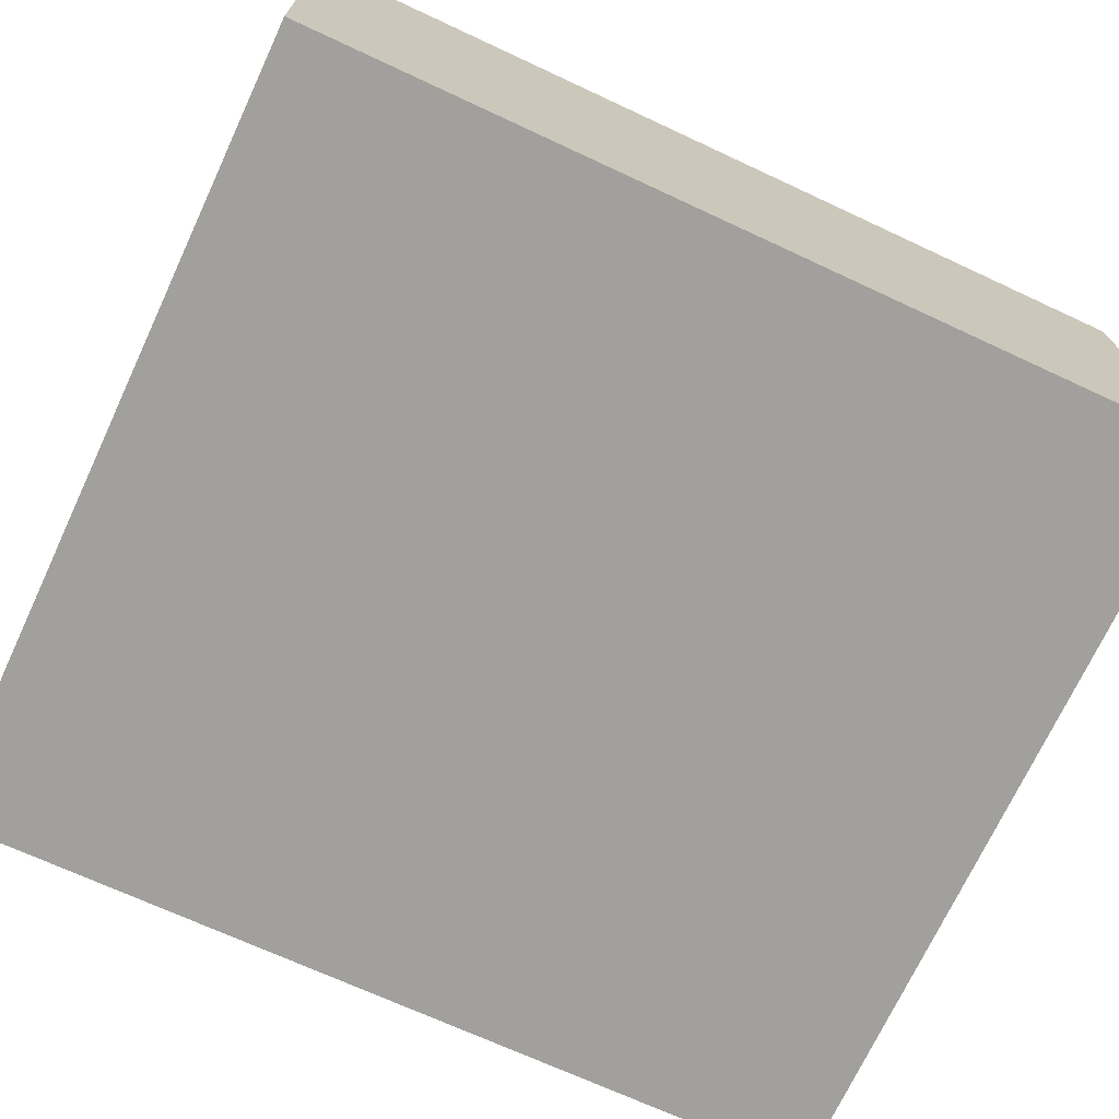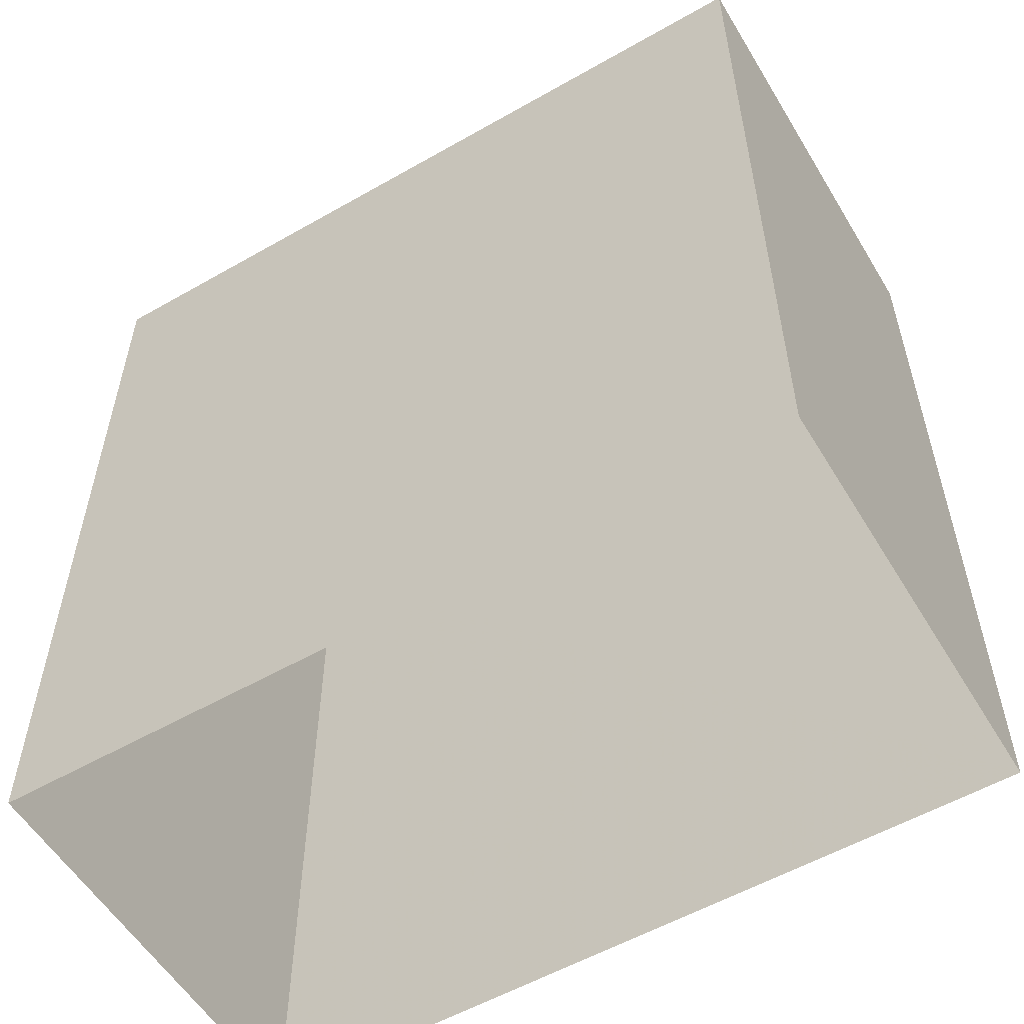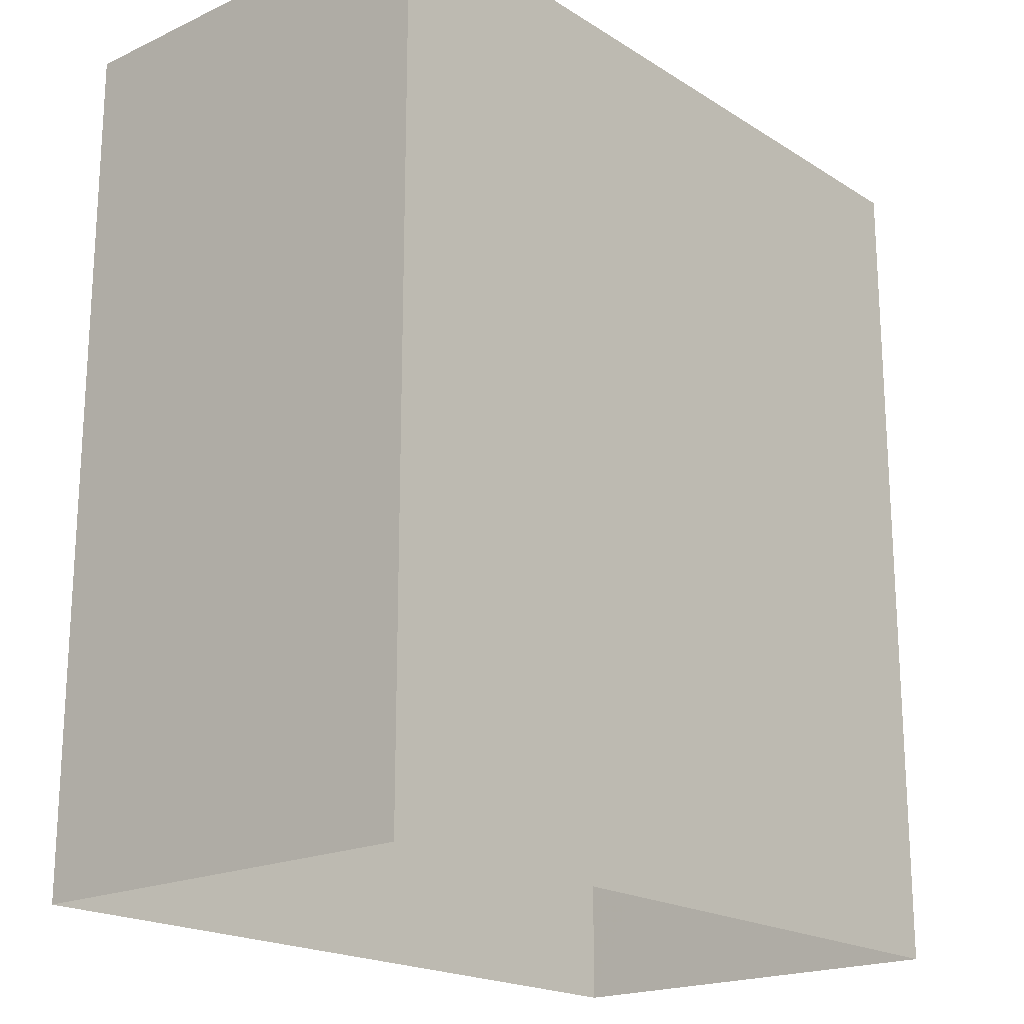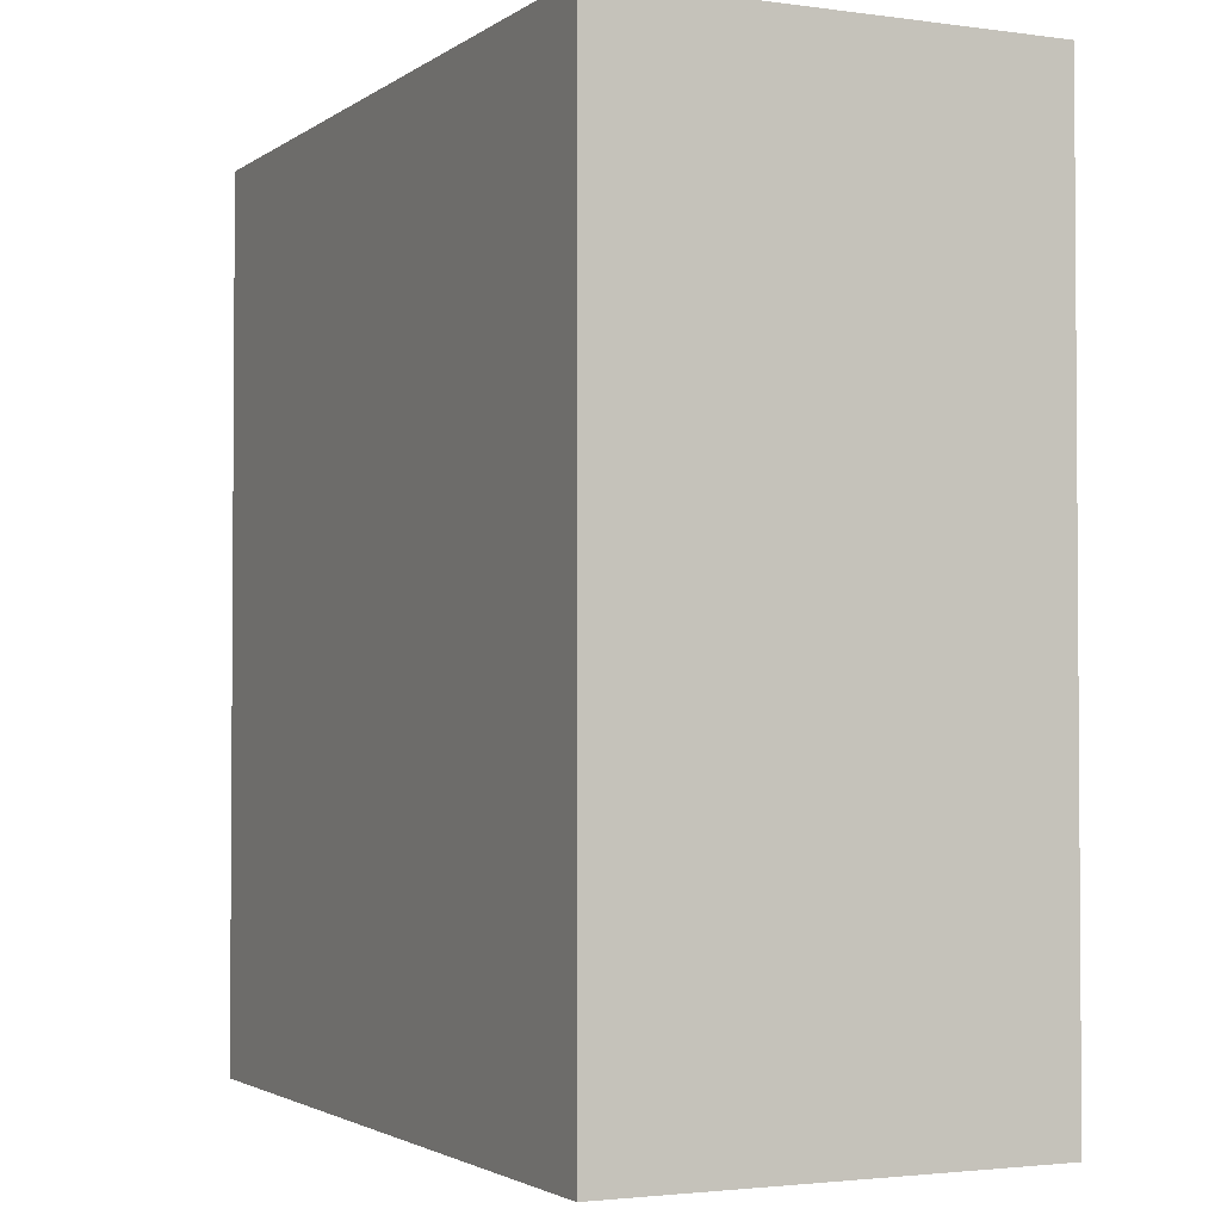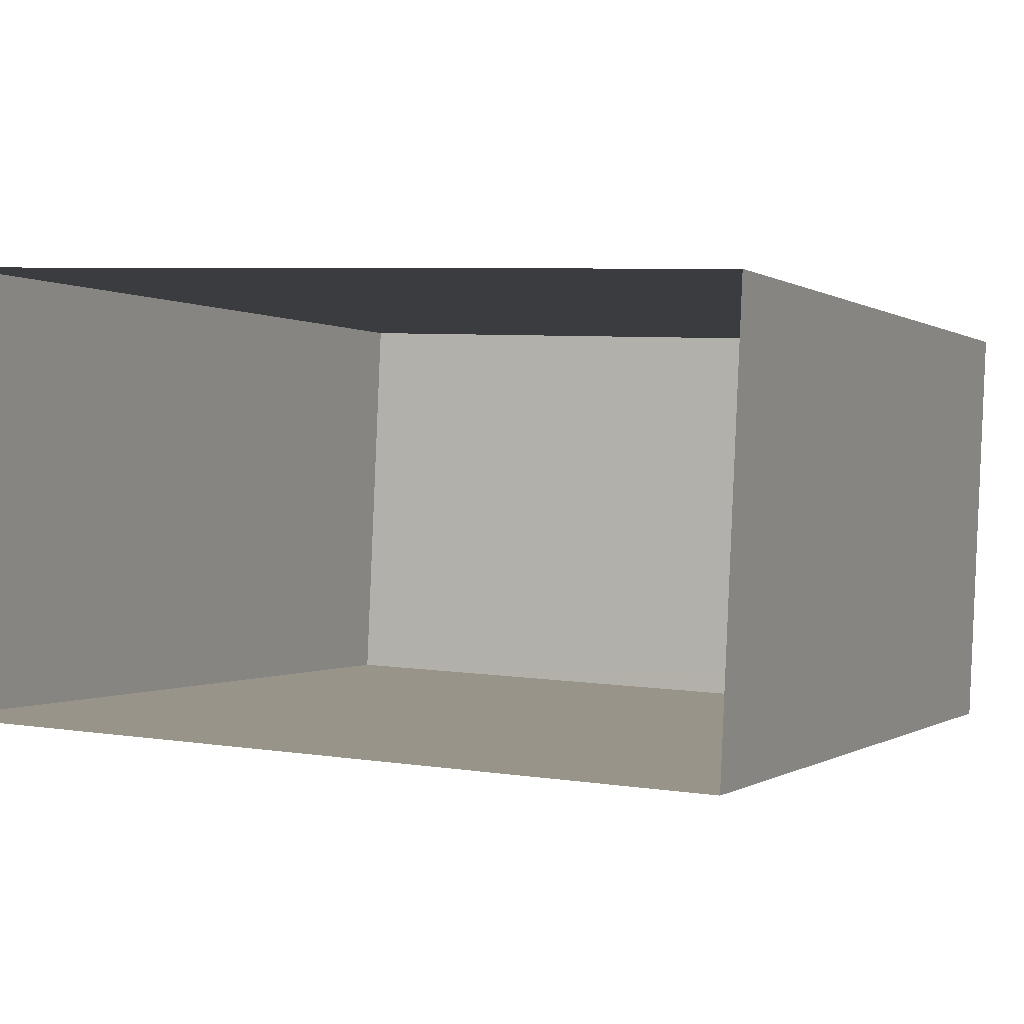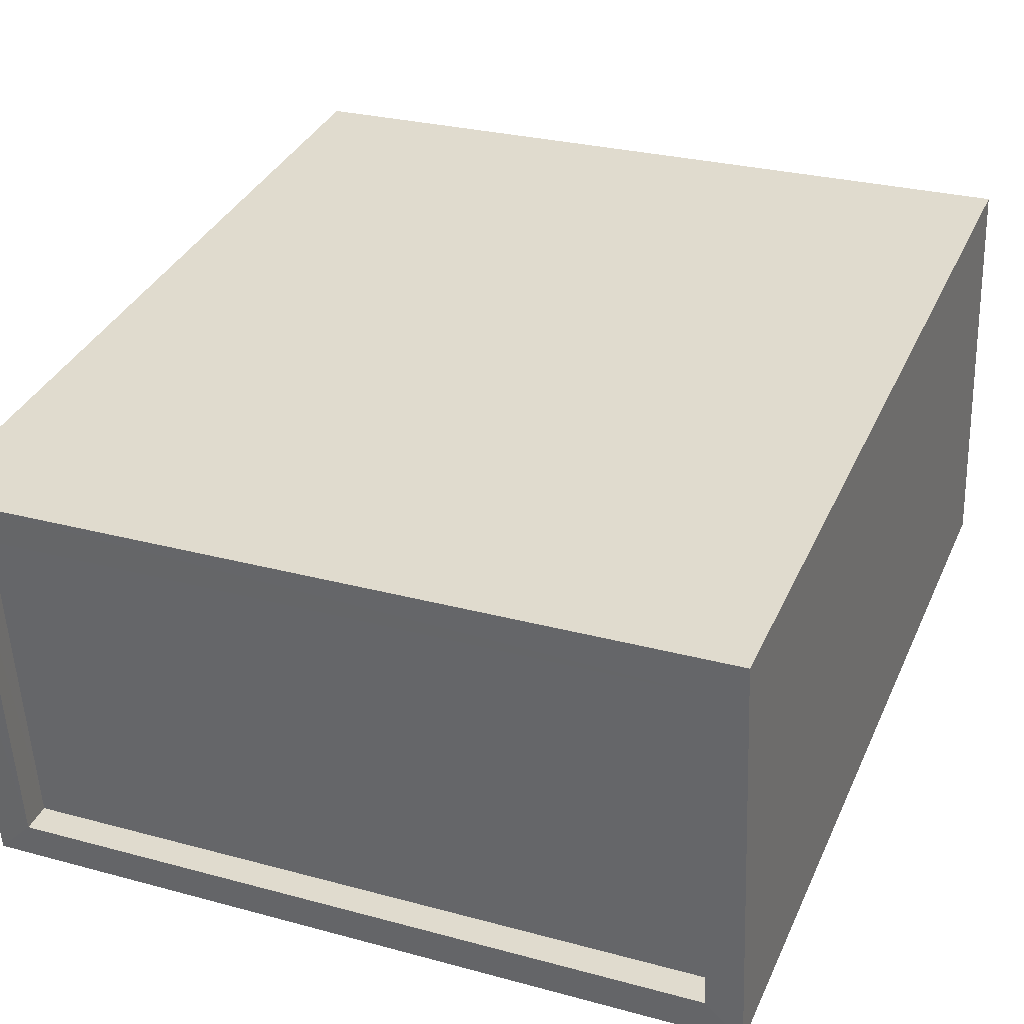
<metadata>
{"format":"obj","ext":"obj","renderer":"f3d","projection":"perspective","resolution":1024,"background":"white","views":[{"elev":-69.1,"azim":64.9,"up":"+Y"},{"elev":-56.0,"azim":33.5,"up":"+Z"},{"elev":-19.6,"azim":-46.6,"up":"+Z"},{"elev":-2.4,"azim":-113.0,"up":"+Z"},{"elev":-0.1,"azim":-155.7,"up":"+Y"},{"elev":35.2,"azim":22.0,"up":"+Y"}]}
</metadata>
<code>
v -1.184e+04 -3.765e+04 17.78
v -1.184e+04 -3.765e+04 17.78
v -1.184e+04 -3.765e+04 17.78
v -1.184e+04 -3.765e+04 17.78
v -1.184e+04 -3.765e+04 24.7
v -1.184e+04 -3.765e+04 24.7
v -1.184e+04 -3.765e+04 24.7
v -1.184e+04 -3.765e+04 24.7
v -1.184e+04 -3.765e+04 24.95
v -1.184e+04 -3.765e+04 24.95
v -1.184e+04 -3.765e+04 24.95
v -1.184e+04 -3.765e+04 24.95
v -1.184e+04 -3.765e+04 24.95
v -1.184e+04 -3.765e+04 24.95
v -1.184e+04 -3.765e+04 24.95
v -1.184e+04 -3.765e+04 24.95
f 1 2 3
f 4 1 3
f 5 6 7
f 8 5 7
f 9 10 11
f 12 9 11
f 9 13 10
f 11 14 15
f 12 11 15
f 15 14 13
f 16 13 9
f 15 13 16
f 12 8 7
f 12 15 8
f 9 7 6
f 9 12 7
f 16 6 5
f 16 9 6
f 15 5 8
f 15 16 5
f 11 4 3
f 11 10 4
f 13 1 4
f 10 13 4
f 14 2 1
f 13 14 1
f 14 3 2
f 14 11 3

</code>
